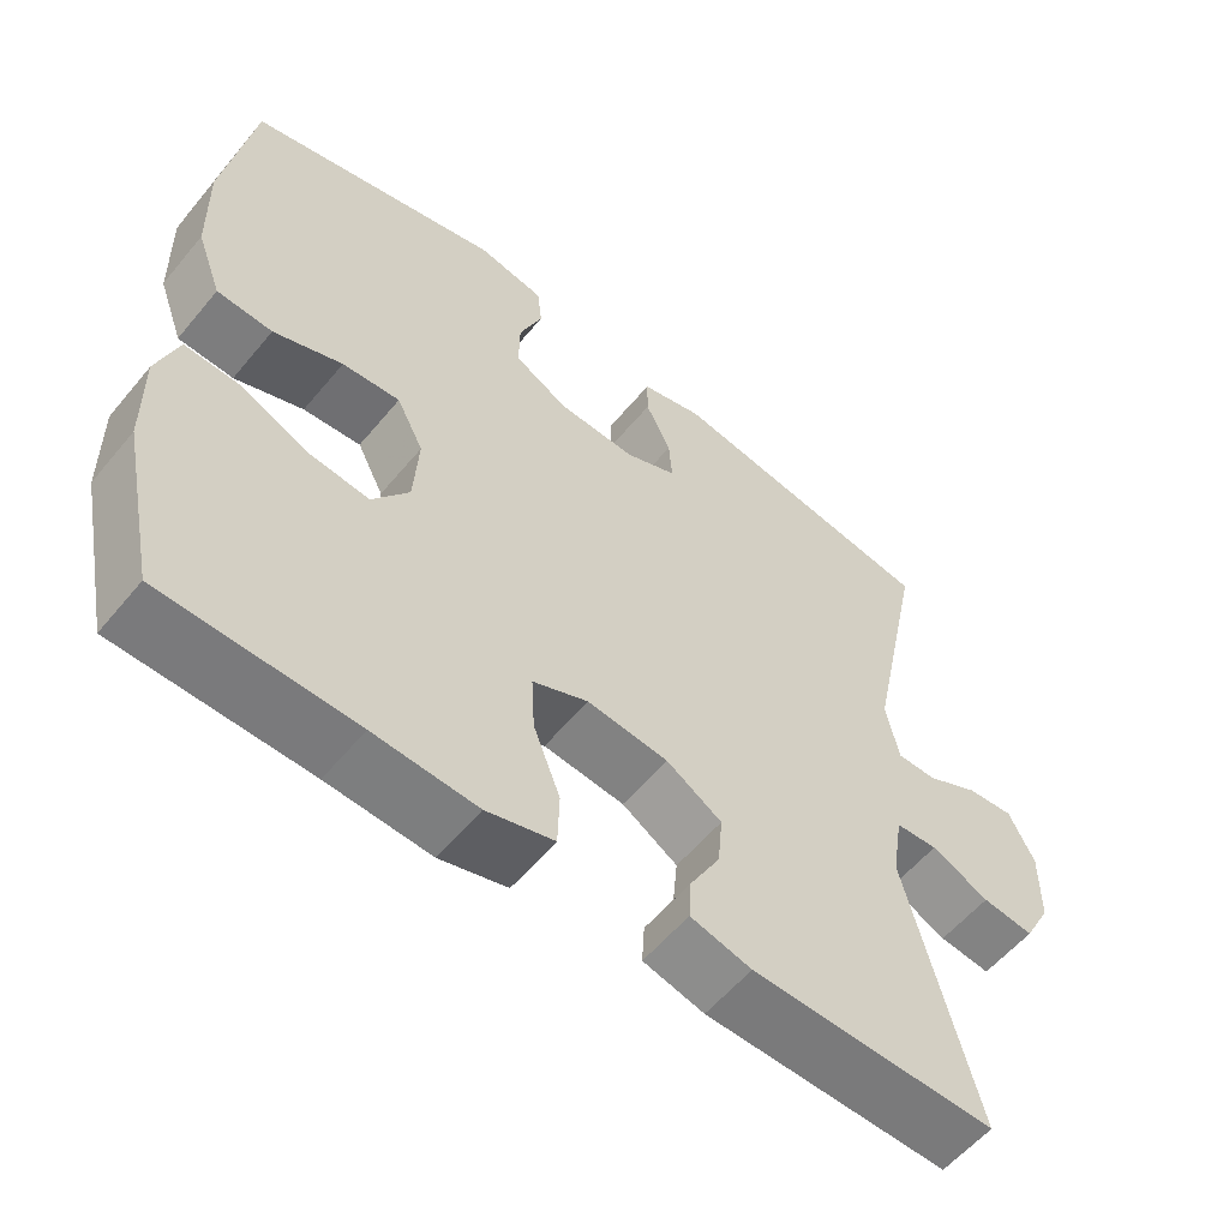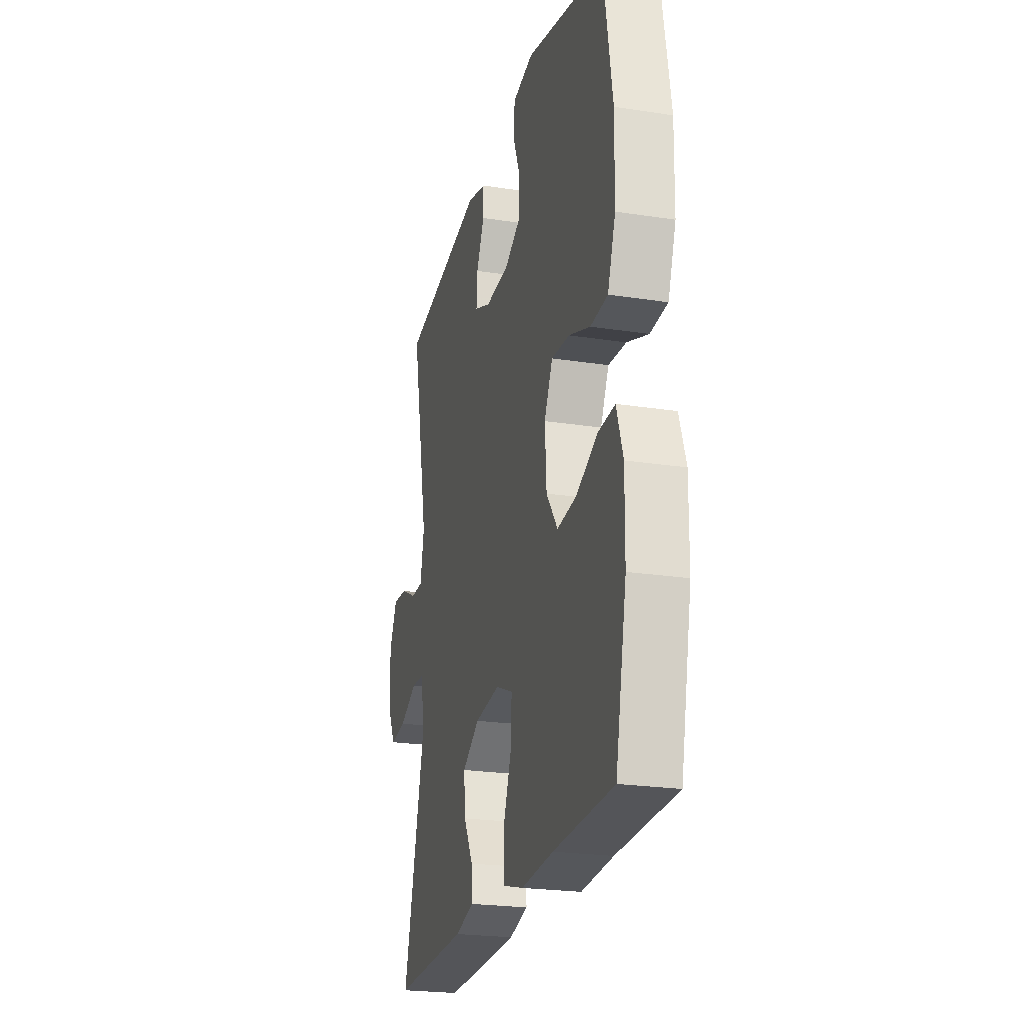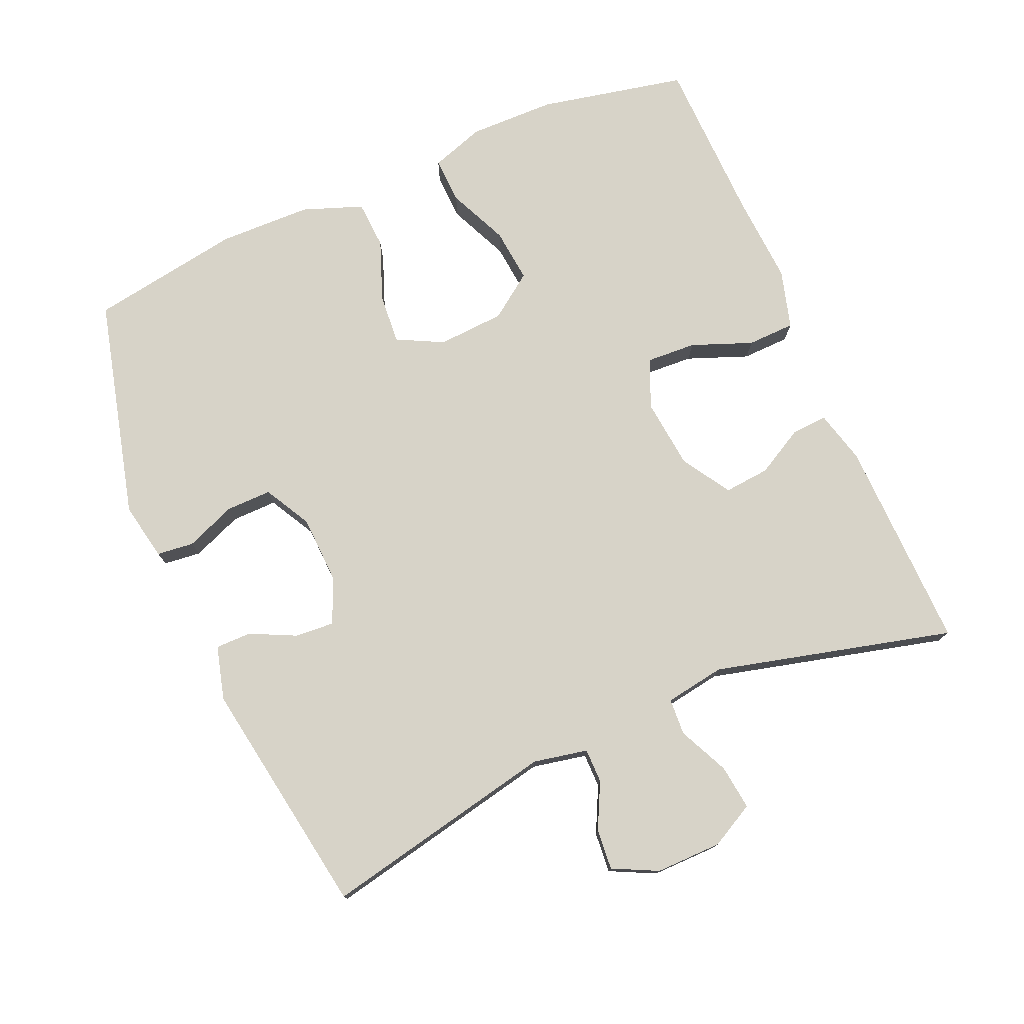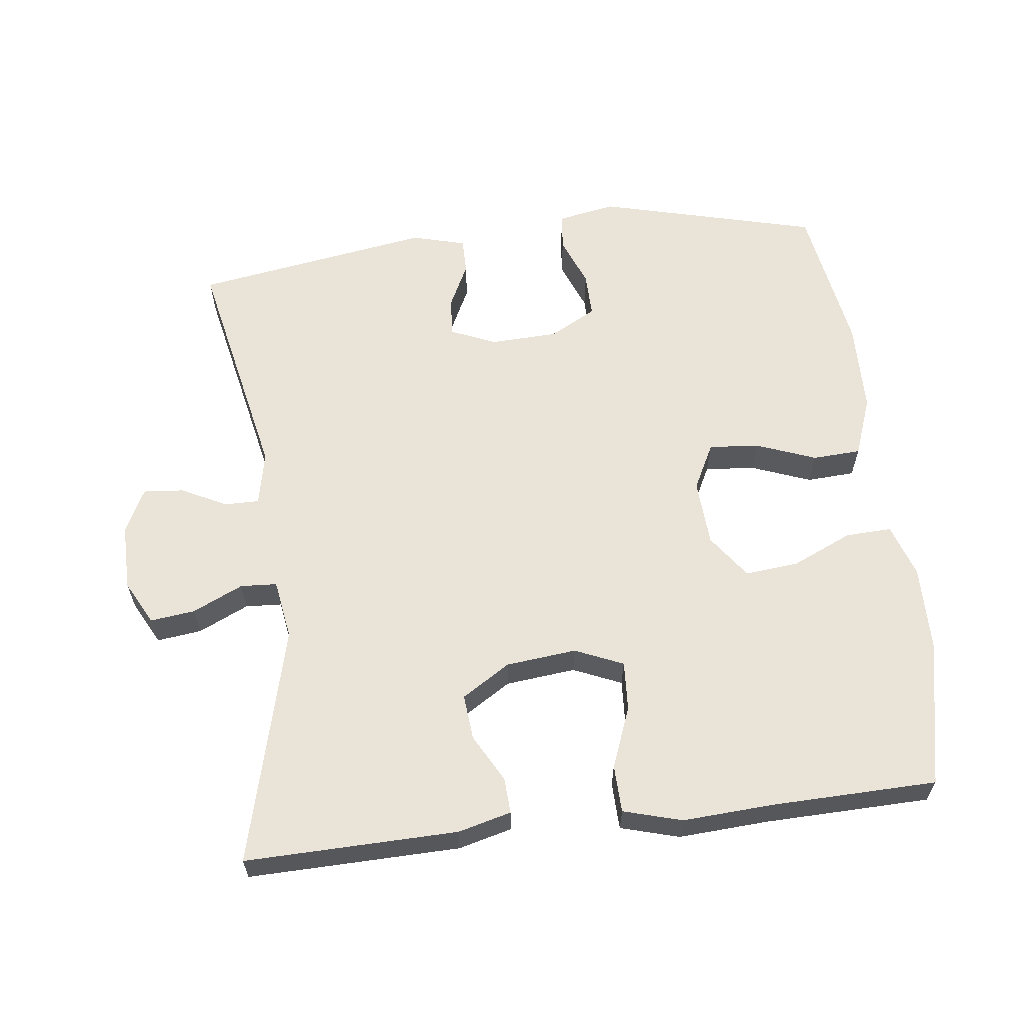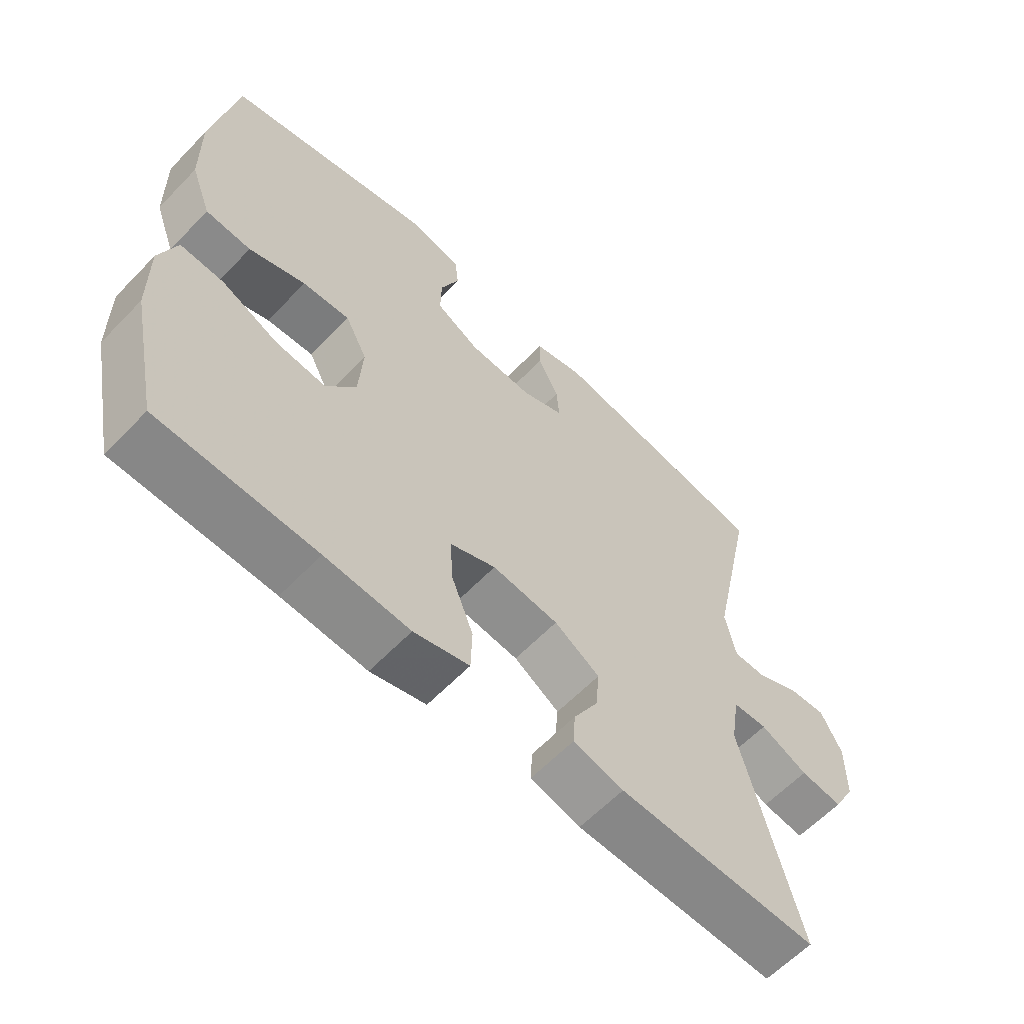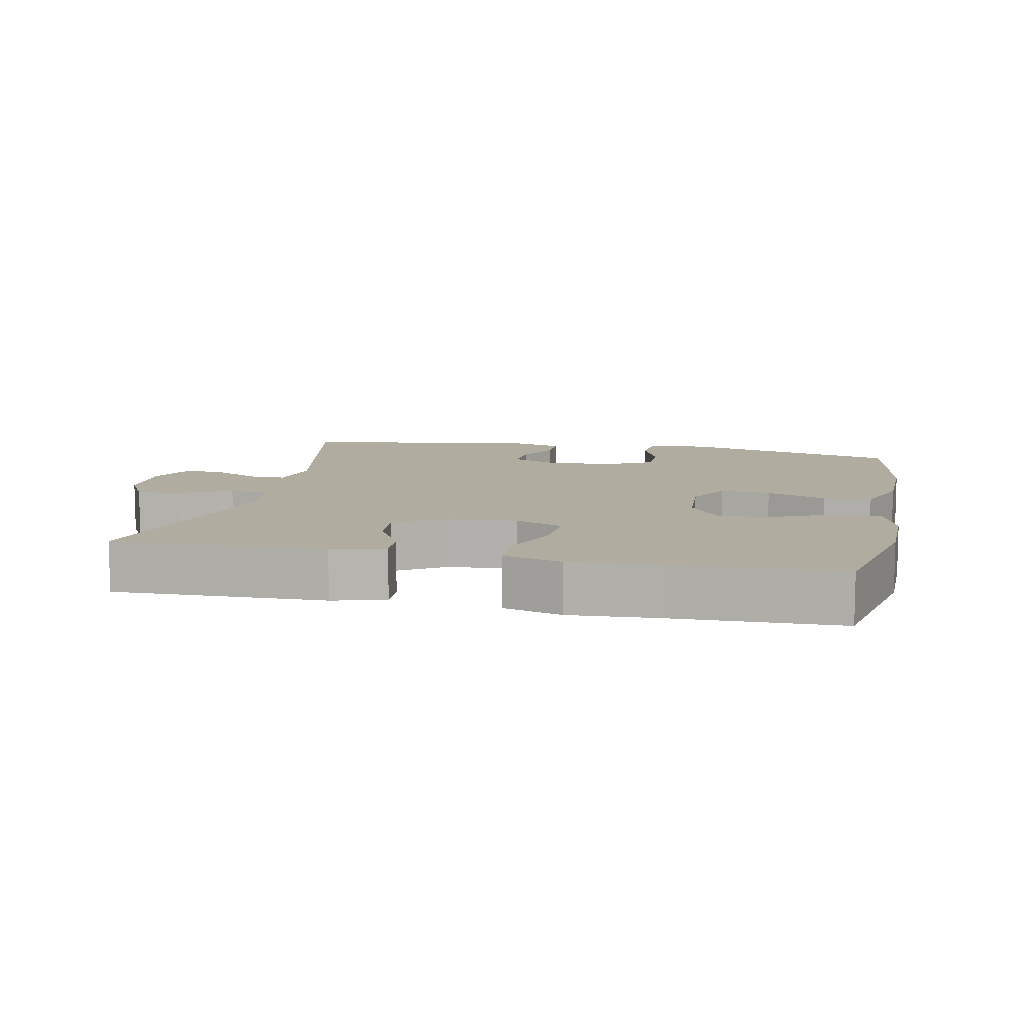
<metadata>
{"format":"obj","ext":"obj","renderer":"f3d","projection":"perspective","resolution":1024,"background":"white","views":[{"elev":-57.4,"azim":-39.2,"up":"+Z"},{"elev":-23.4,"azim":-104.6,"up":"+Z"},{"elev":76.6,"azim":66.6,"up":"+Y"},{"elev":61.2,"azim":173.2,"up":"+Y"},{"elev":-61.6,"azim":-43.7,"up":"+Z"},{"elev":9.9,"azim":-168.2,"up":"+Y"}]}
</metadata>
<code>
v 0.5 0.07 0.5
v 0.429 0.07 0.16
v 0.445 0.07 0.081
v 0.495 0.07 0.081
v 0.561 0.07 0.114
v 0.62 0.07 0.119
v 0.652 0.07 0.054
v 0.651 0.07 -0.042
v 0.617 0.07 -0.106
v 0.552 0.07 -0.098
v 0.479 0.07 -0.064
v 0.426 0.07 -0.067
v 0.412 0.07 -0.154
v 0.5 0.07 -0.5
v 0.192 0.07 -0.493
v 0.115 0.07 -0.473
v 0.118 0.07 -0.421
v 0.156 0.07 -0.352
v 0.162 0.07 -0.286
v 0.092 0.07 -0.242
v -0.01 0.07 -0.231
v -0.08 0.07 -0.261
v -0.076 0.07 -0.333
v -0.042 0.07 -0.421
v -0.044 0.07 -0.49
v -0.129 0.07 -0.514
v -0.259 0.07 -0.506
v -0.5 0.07 -0.5
v -0.545 0.07 -0.287
v -0.547 0.07 -0.162
v -0.521 0.07 -0.084
v -0.454 0.07 -0.087
v -0.367 0.07 -0.126
v -0.289 0.07 -0.134
v -0.243 0.07 -0.07
v -0.237 0.07 0.027
v -0.271 0.07 0.094
v -0.344 0.07 0.088
v -0.431 0.07 0.055
v -0.501 0.07 0.059
v -0.533 0.07 0.146
v -0.536 0.07 0.28
v -0.5 0.07 0.5
v -0.18 0.07 0.582
v -0.096 0.07 0.566
v -0.09 0.07 0.512
v -0.119 0.07 0.439
v -0.12 0.07 0.373
v -0.052 0.07 0.336
v 0.046 0.07 0.332
v 0.112 0.07 0.36
v 0.108 0.07 0.417
v 0.076 0.07 0.483
v 0.076 0.07 0.535
v 0.154 0.07 0.556
v 0.5 0 0.5
v 0.429 0 0.16
v 0.445 0 0.081
v 0.495 0 0.081
v 0.561 0 0.114
v 0.62 0 0.119
v 0.652 0 0.054
v 0.651 0 -0.042
v 0.617 0 -0.106
v 0.552 0 -0.098
v 0.479 0 -0.064
v 0.426 0 -0.067
v 0.412 0 -0.154
v 0.5 0 -0.5
v 0.192 0 -0.493
v 0.115 0 -0.473
v 0.118 0 -0.421
v 0.156 0 -0.352
v 0.162 0 -0.286
v 0.092 0 -0.242
v -0.01 0 -0.231
v -0.08 0 -0.261
v -0.076 0 -0.333
v -0.042 0 -0.421
v -0.044 0 -0.49
v -0.129 0 -0.514
v -0.259 0 -0.506
v -0.5 0 -0.5
v -0.545 0 -0.287
v -0.547 0 -0.162
v -0.521 0 -0.084
v -0.454 0 -0.087
v -0.367 0 -0.126
v -0.289 0 -0.134
v -0.243 0 -0.07
v -0.237 0 0.027
v -0.271 0 0.094
v -0.344 0 0.088
v -0.431 0 0.055
v -0.501 0 0.059
v -0.533 0 0.146
v -0.536 0 0.28
v -0.5 0 0.5
v -0.18 0 0.582
v -0.096 0 0.566
v -0.09 0 0.512
v -0.119 0 0.439
v -0.12 0 0.373
v -0.052 0 0.336
v 0.046 0 0.332
v 0.112 0 0.36
v 0.108 0 0.417
v 0.076 0 0.483
v 0.076 0 0.535
v 0.154 0 0.556
f 55 1 2
f 54 55 2
f 53 54 2
f 52 53 2
f 51 52 2 3
f 50 51 3
f 49 50 3
f 45 46 47
f 44 45 47
f 43 44 47
f 42 43 47
f 41 42 47
f 40 41 47
f 39 40 47
f 38 39 47
f 37 38 47 48
f 36 37 48 49
f 31 32 33
f 30 31 33
f 29 30 33
f 28 29 33
f 27 28 33
f 27 33 34
f 26 27 34
f 25 26 34
f 24 25 34
f 23 24 34
f 22 23 34 35
f 16 17 18
f 15 16 18
f 14 15 18
f 13 14 18
f 12 13 18 19
f 9 10 11
f 8 9 11
f 7 8 11
f 6 7 11
f 5 6 11
f 4 5 11
f 3 4 11 12
f 36 49 3
f 35 36 3
f 22 35 3
f 21 22 3
f 20 21 3 12
f 12 19 20
f 57 56 110
f 57 110 109
f 57 109 108
f 57 108 107
f 58 57 107 106
f 58 106 105
f 58 105 104
f 102 101 100
f 102 100 99
f 102 99 98
f 102 98 97
f 102 97 96
f 102 96 95
f 102 95 94
f 102 94 93
f 103 102 93 92
f 104 103 92 91
f 88 87 86
f 88 86 85
f 88 85 84
f 88 84 83
f 88 83 82
f 89 88 82
f 89 82 81
f 89 81 80
f 89 80 79
f 89 79 78
f 90 89 78 77
f 73 72 71
f 73 71 70
f 73 70 69
f 73 69 68
f 74 73 68 67
f 66 65 64
f 66 64 63
f 66 63 62
f 66 62 61
f 66 61 60
f 66 60 59
f 67 66 59 58
f 58 104 91
f 58 91 90
f 58 90 77
f 58 77 76
f 67 58 76 75
f 75 74 67
f 1 56 57 2
f 2 57 58 3
f 3 58 59 4
f 4 59 60 5
f 5 60 61 6
f 6 61 62 7
f 7 62 63 8
f 8 63 64 9
f 9 64 65 10
f 10 65 66 11
f 11 66 67 12
f 12 67 68 13
f 13 68 69 14
f 14 69 70 15
f 15 70 71 16
f 16 71 72 17
f 17 72 73 18
f 18 73 74 19
f 19 74 75 20
f 20 75 76 21
f 21 76 77 22
f 22 77 78 23
f 23 78 79 24
f 24 79 80 25
f 25 80 81 26
f 26 81 82 27
f 27 82 83 28
f 28 83 84 29
f 29 84 85 30
f 30 85 86 31
f 31 86 87 32
f 32 87 88 33
f 33 88 89 34
f 34 89 90 35
f 35 90 91 36
f 36 91 92 37
f 37 92 93 38
f 38 93 94 39
f 39 94 95 40
f 40 95 96 41
f 41 96 97 42
f 42 97 98 43
f 43 98 99 44
f 44 99 100 45
f 45 100 101 46
f 46 101 102 47
f 47 102 103 48
f 48 103 104 49
f 49 104 105 50
f 50 105 106 51
f 51 106 107 52
f 52 107 108 53
f 53 108 109 54
f 54 109 110 55
f 55 110 56 1

</code>
